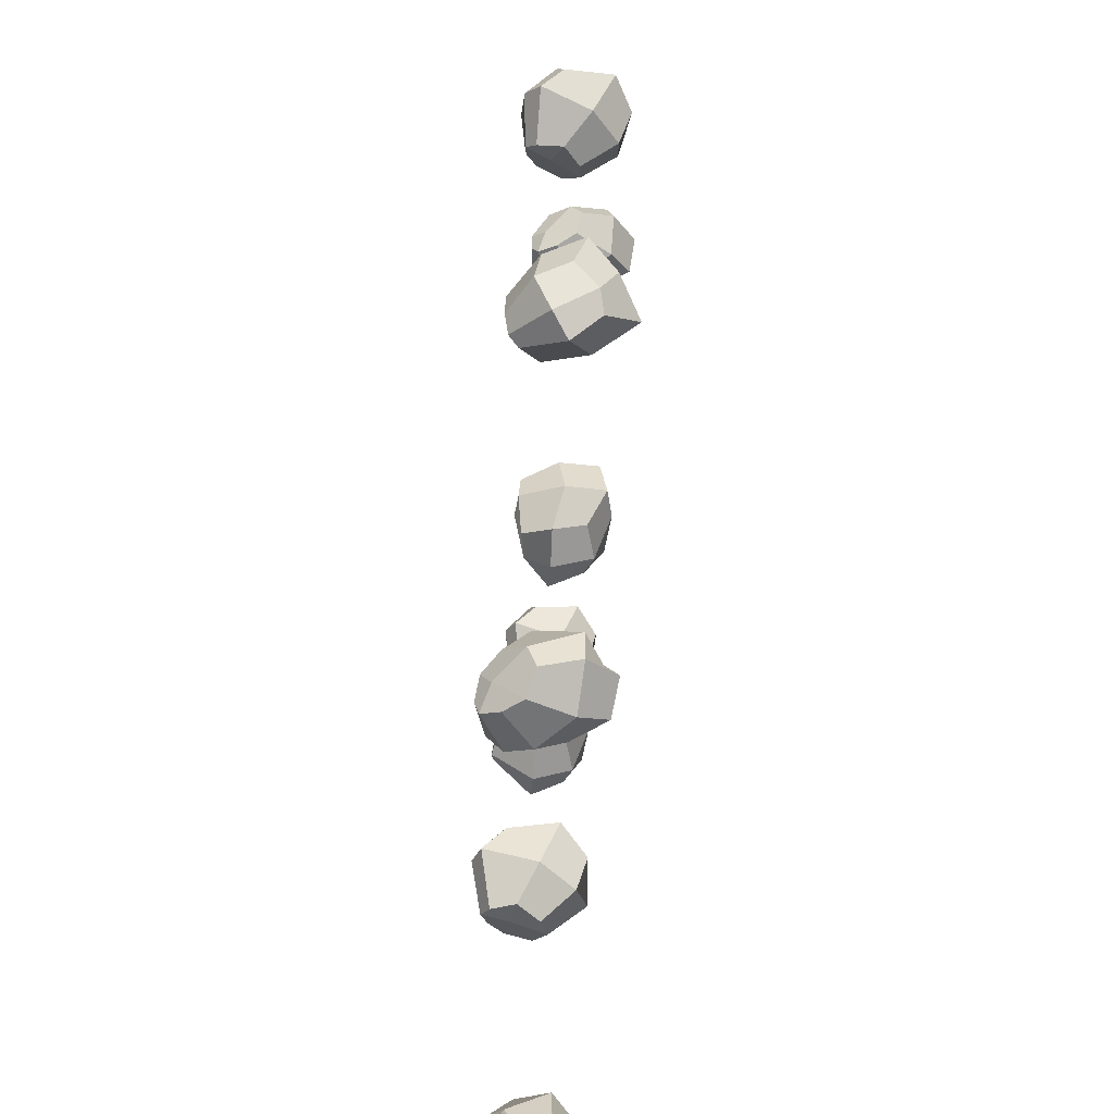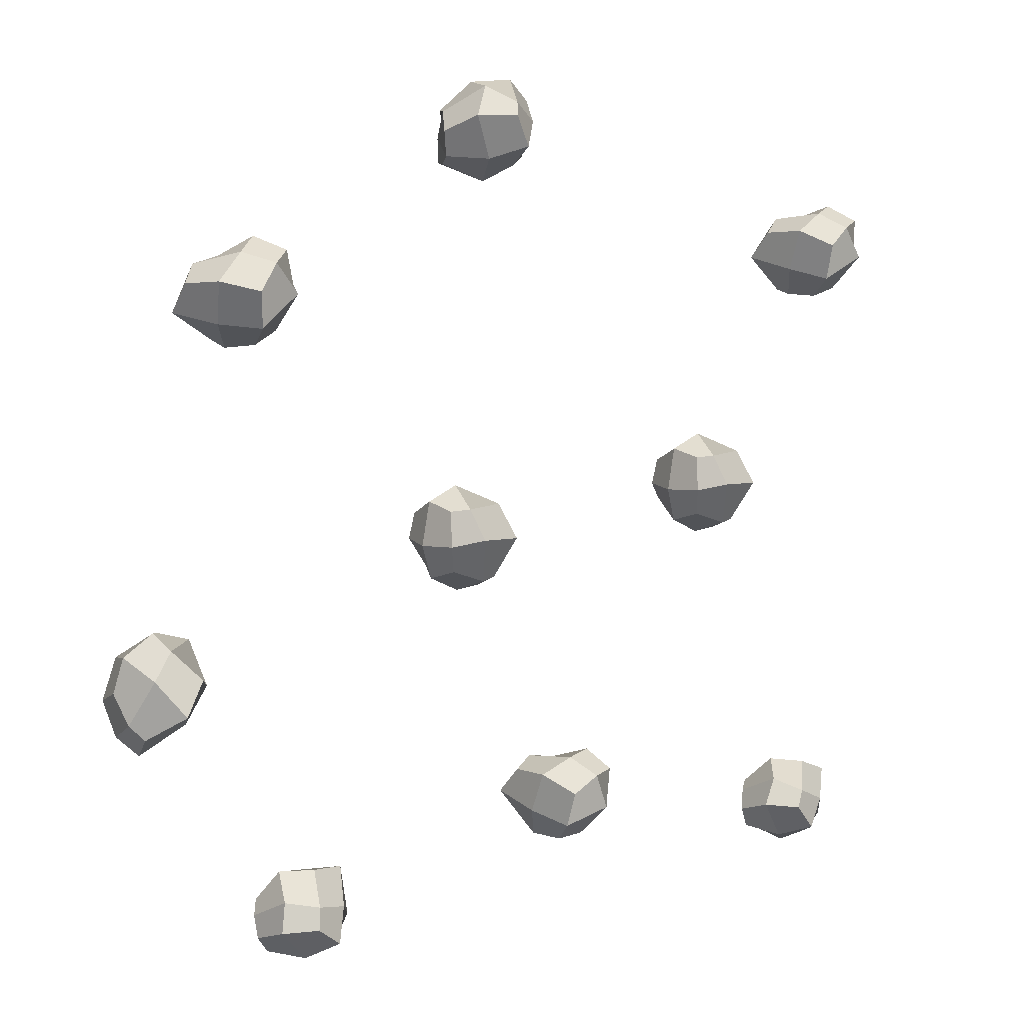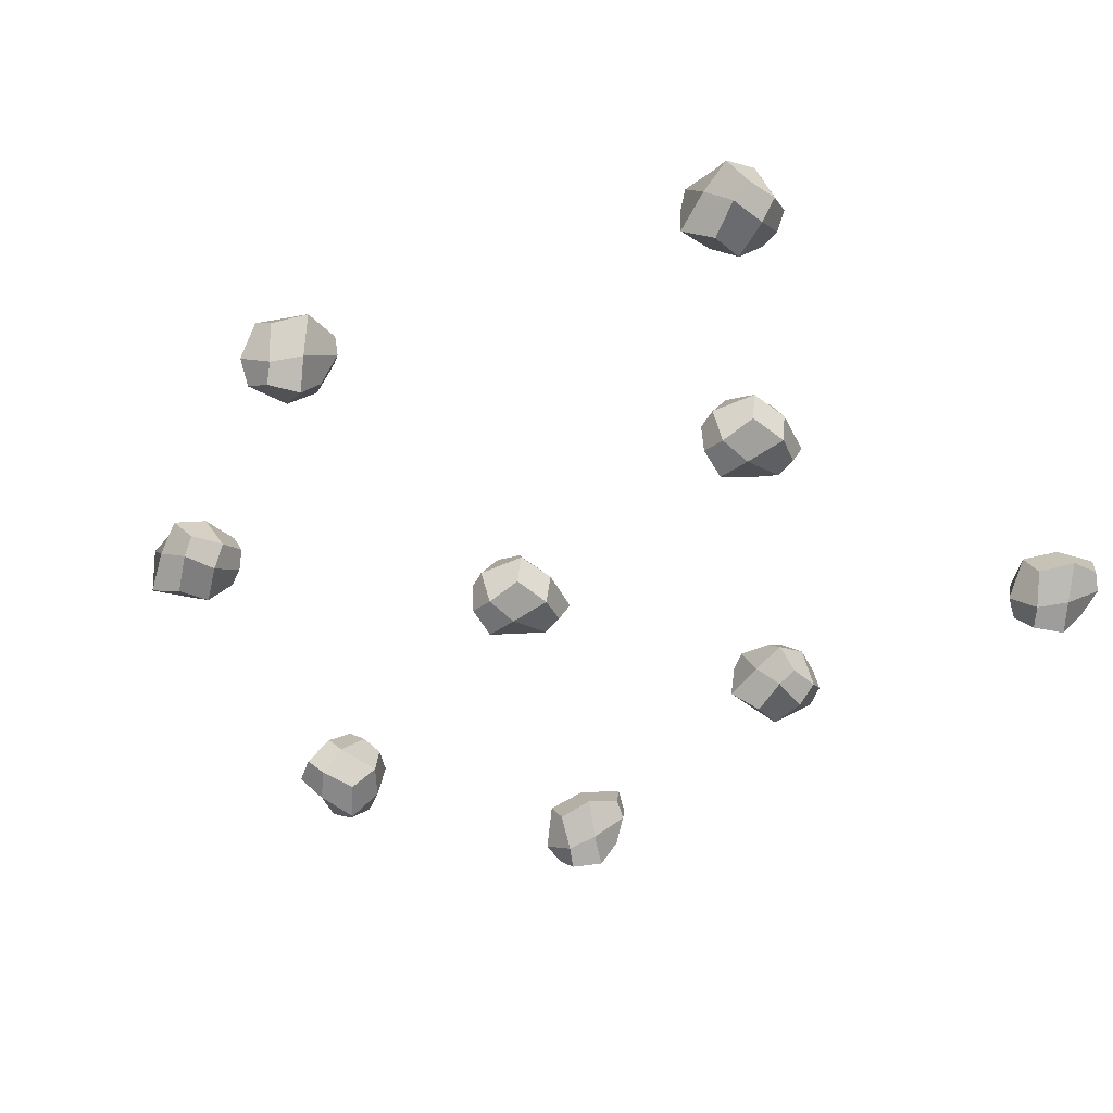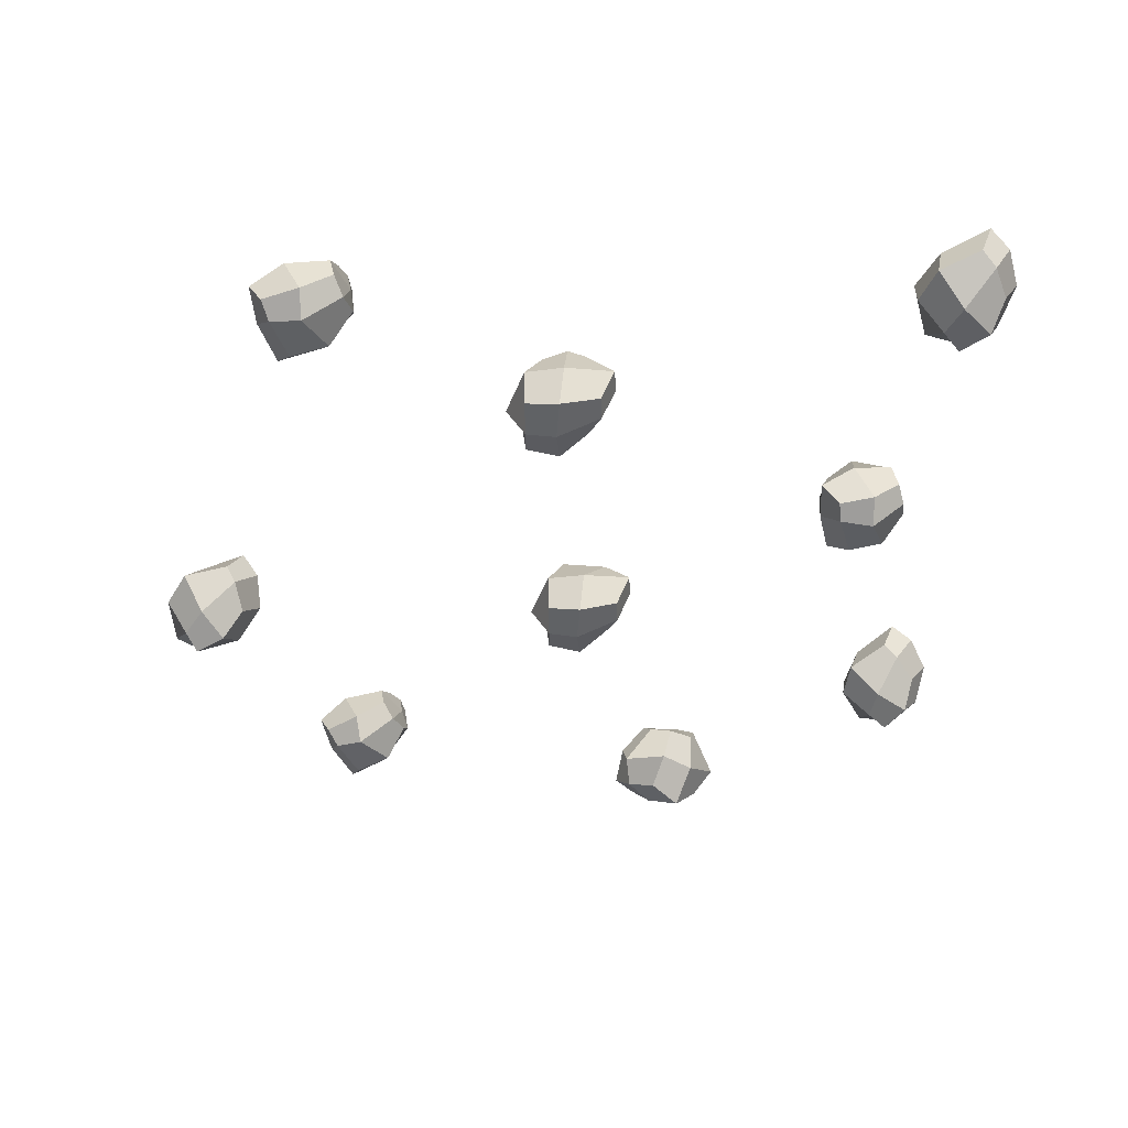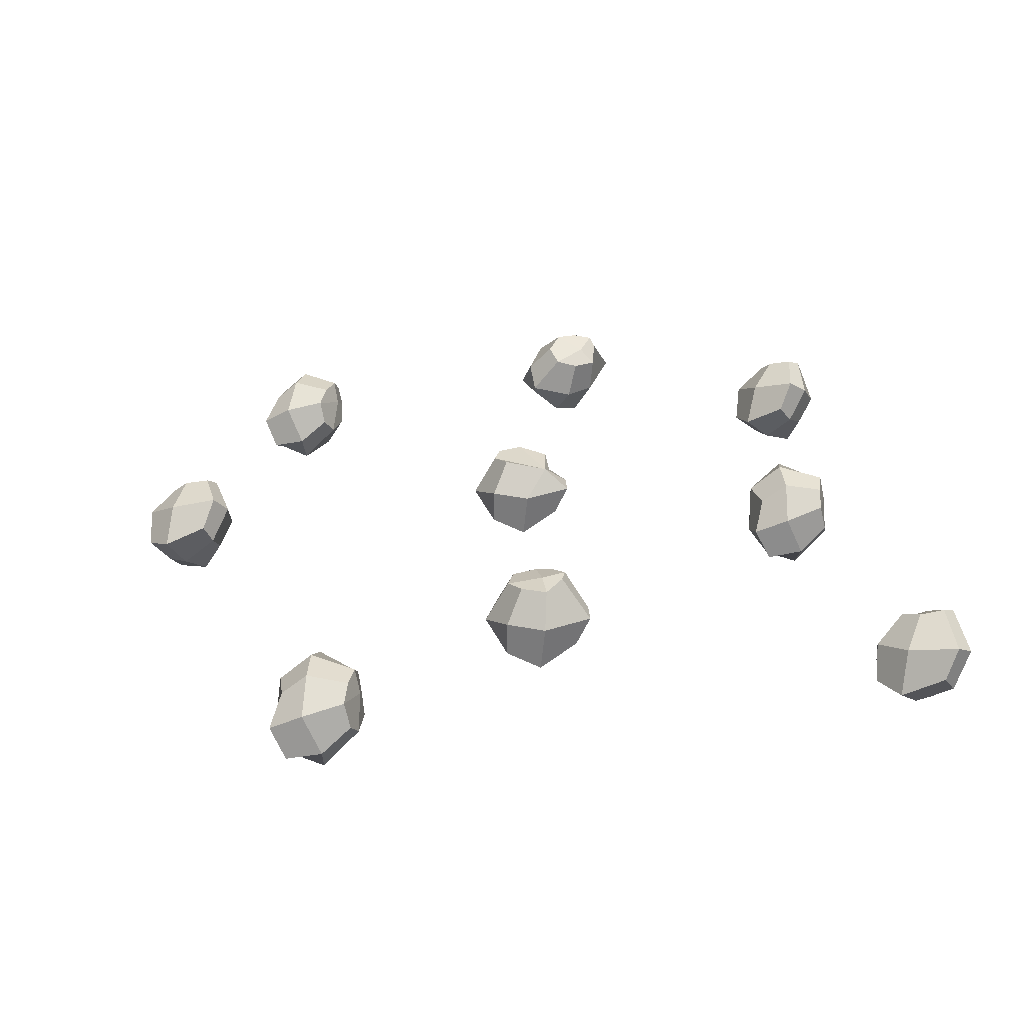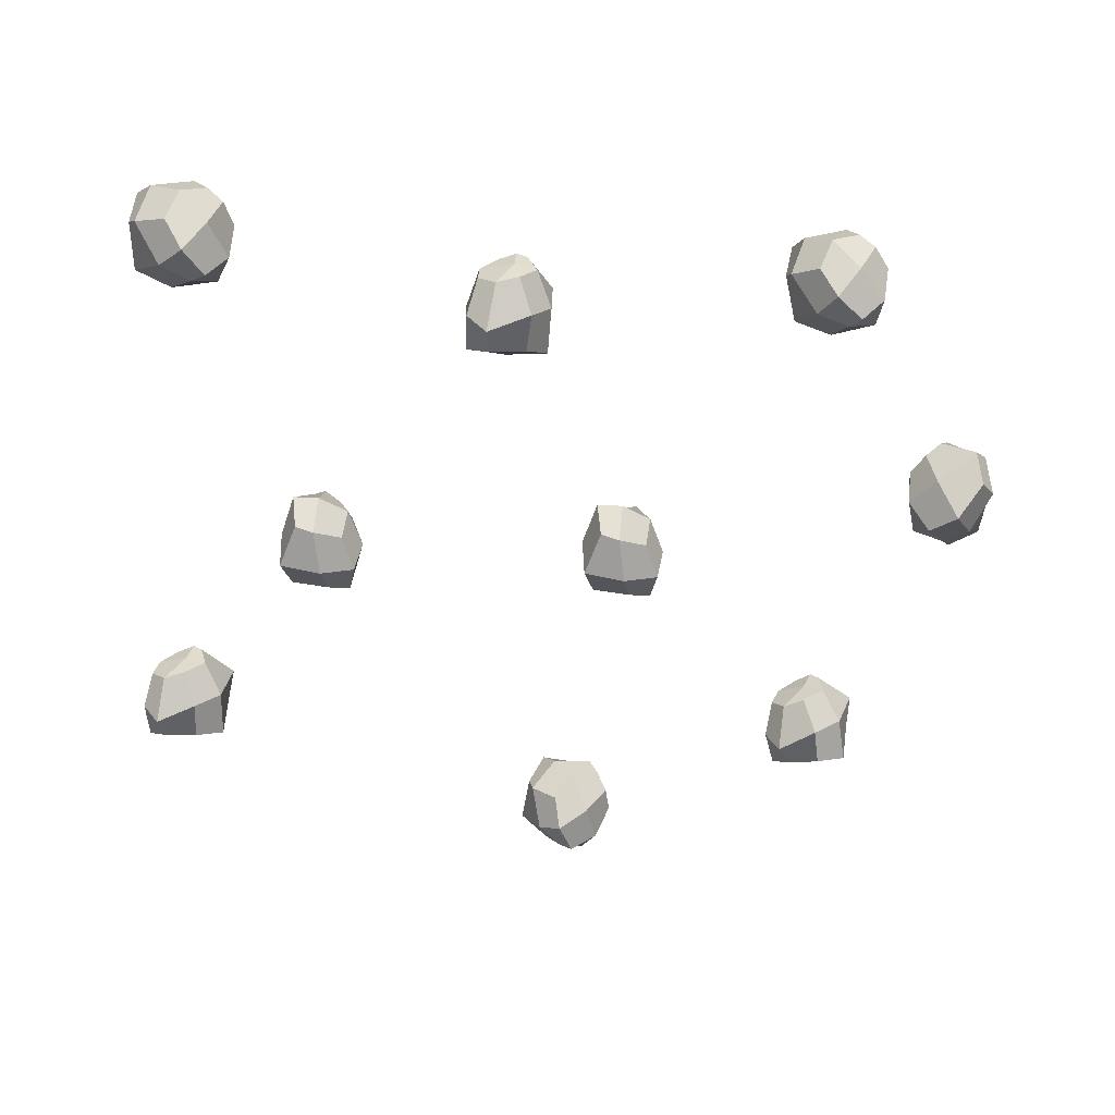
<metadata>
{"format":"obj","ext":"obj","renderer":"f3d","projection":"perspective","resolution":1024,"background":"white","views":[{"elev":-43.5,"azim":-93.1,"up":"+Z"},{"elev":10.4,"azim":-39.0,"up":"+Z"},{"elev":-51.3,"azim":37.9,"up":"+Y"},{"elev":-38.7,"azim":90.2,"up":"+Y"},{"elev":25.8,"azim":83.5,"up":"+Y"},{"elev":-47.7,"azim":174.5,"up":"+Y"}]}
</metadata>
<code>
o Cube
v 0.121 -0.02385 0.04843
v 0.1288 0.04121 0.03709
v 0.1316 -0.01355 -0.00947
v 0.1368 0.0482 -0.001947
v 0.1781 -0.01999 0.04876
v 0.1673 0.04478 0.03343
v 0.1777 -0.01358 -0.01979
v 0.1639 0.05156 -0.006922
v 0.1225 0.009966 0.0527
v 0.1278 0.0152 -0.01937
v 0.1821 0.01581 -0.03246
v 0.1827 0.01437 0.04899
v 0.1176 -0.02946 0.01717
v 0.1241 0.0431 0.01397
v 0.1903 -0.03146 0.01721
v 0.1778 0.04531 0.01022
v 0.1923 0.01076 0.01319
v 0.1112 0.00565 0.01416
v 0.1596 -0.02108 -0.02036
v 0.1525 0.05281 -0.0111
v 0.1423 -0.02471 0.04806
v 0.1478 0.04115 0.04452
v 0.1452 0.000856 0.06639
v 0.1572 0.01496 -0.03405
v 0.1566 0.05023 0.01184
v 0.1505 -0.03543 0.0202
v -0.1781 -0.02418 0.02969
v -0.1702 0.04088 0.01835
v -0.1674 -0.01388 -0.02821
v -0.1584 0.03953 -0.03192
v -0.1209 -0.02032 0.03002
v -0.1317 0.04445 0.01469
v -0.1214 -0.01391 -0.03853
v -0.126 0.03626 -0.02758
v -0.1765 0.009637 0.03396
v -0.1712 0.01488 -0.03811
v -0.117 0.01548 -0.0512
v -0.1163 0.01404 0.03025
v -0.1814 -0.02979 -0.001577
v -0.1749 0.04277 -0.004776
v -0.1088 -0.03179 -0.001529
v -0.1067 0.01043 -0.005552
v -0.1878 0.005321 -0.00458
v -0.1395 -0.02141 -0.0391
v -0.1567 -0.02504 0.02932
v -0.1512 0.04082 0.02578
v -0.1539 0.000528 0.04764
v -0.1418 0.01463 -0.05279
v -0.1485 -0.03576 0.001459
v -0.3415 -0.01477 0.2686
v -0.3334 0.01569 0.21
v -0.3796 0.03088 0.263
v -0.3597 0.04614 0.2058
v -0.3831 -0.03957 0.2381
v -0.3634 0.002512 0.1892
v -0.4203 0.01823 0.2427
v -0.382 0.03909 0.1908
v -0.3295 -0.005941 0.2378
v -0.3734 0.05157 0.2412
v -0.4217 0.03766 0.2169
v -0.3756 -0.02866 0.206
v -0.3587 0.009759 0.2796
v -0.3426 0.03716 0.2139
v -0.4141 -0.02411 0.2469
v -0.3846 0.01657 0.1871
v -0.4047 -0.005634 0.2098
v -0.3446 0.02853 0.2526
v -0.4093 0.02404 0.2579
v -0.3754 0.04812 0.1957
v -0.358 -0.02449 0.2592
v -0.3435 0.001061 0.2
v -0.3416 -0.03074 0.233
v -0.4041 0.04991 0.2297
v -0.3661 0.02683 0.1927
v -0.3837 -0.009964 0.2687
v -0.1339 -0.06357 0.3775
v -0.1744 -0.01263 0.3637
v -0.1119 -0.03048 0.3329
v -0.1592 0.01022 0.334
v -0.1085 -0.02163 0.4071
v -0.1564 0.01749 0.3802
v -0.08451 0.004767 0.3482
v -0.1461 0.03279 0.3435
v -0.1606 -0.04223 0.3776
v -0.1313 -0.01139 0.3189
v -0.09916 0.03086 0.336
v -0.1323 0.003506 0.4052
v -0.1181 -0.05921 0.3501
v -0.1684 -0.007067 0.3414
v -0.08038 -0.01019 0.3883
v -0.1416 0.03279 0.366
v -0.1096 0.01966 0.3805
v -0.1466 -0.04011 0.3397
v -0.08763 -0.01239 0.3392
v -0.1509 0.02707 0.3338
v -0.1225 -0.04925 0.3884
v -0.168 -0.001986 0.3798
v -0.1482 -0.03689 0.4021
v -0.1102 0.01364 0.3218
v -0.1567 0.02069 0.3557
v -0.09847 -0.04121 0.3706
v 0.3226 -0.03406 0.2675
v 0.3231 -0.004961 0.2077
v 0.2911 0.01671 0.2683
v 0.3012 0.02903 0.208
v 0.2726 -0.05239 0.2465
v 0.288 -0.01354 0.1936
v 0.2458 0.01022 0.2568
v 0.2756 0.02537 0.1978
v 0.3294 -0.027 0.2348
v 0.2958 0.03633 0.2453
v 0.2422 0.02971 0.2313
v 0.275 -0.04262 0.2133
v 0.3117 -0.007291 0.281
v 0.3181 0.01761 0.2128
v 0.2466 -0.03258 0.2608
v 0.2691 0.00348 0.1954
v 0.251 -0.0156 0.2222
v 0.3227 0.009266 0.2513
v 0.2603 0.01432 0.2694
v 0.2843 0.03331 0.2011
v 0.3033 -0.04122 0.2619
v 0.3093 -0.01793 0.2002
v 0.3132 -0.04975 0.2331
v 0.2635 0.03922 0.24
v 0.2897 0.01089 0.1969
v 0.2824 -0.02311 0.2758
v 0.2595 -0.03575 -0.3266
v 0.2402 0.0266 -0.3394
v 0.2972 -0.009231 -0.3647
v 0.2661 0.04485 -0.3646
v 0.2928 -0.006791 -0.2901
v 0.2645 0.04779 -0.3179
v 0.3321 0.01371 -0.3427
v 0.2843 0.06105 -0.3513
v 0.2416 -0.006742 -0.3273
v 0.2873 0.01614 -0.3787
v 0.3286 0.04392 -0.3536
v 0.279 0.02495 -0.2919
v 0.2796 -0.03521 -0.3515
v 0.2508 0.03123 -0.3601
v 0.3254 -0.004293 -0.3043
v 0.2853 0.05812 -0.3285
v 0.3089 0.03407 -0.312
v 0.2607 -0.007032 -0.3629
v 0.3249 -0.000797 -0.3538
v 0.2793 0.05792 -0.362
v 0.2733 -0.02683 -0.313
v 0.2473 0.03343 -0.3216
v 0.2514 -0.007467 -0.3011
v 0.3147 0.03238 -0.3707
v 0.2688 0.05246 -0.3418
v 0.3009 -0.02623 -0.3271
v 0.02563 -0.00878 -0.2479
v 0.02002 0.02003 -0.3075
v 0.000616 0.04529 -0.2431
v 0.002454 0.05633 -0.3045
v -0.02888 -0.02122 -0.2604
v -0.01761 0.01555 -0.3158
v -0.04635 0.04406 -0.2472
v -0.02467 0.05564 -0.3104
v 0.02791 -0.002571 -0.2813
v 0.003809 0.06422 -0.2669
v -0.05173 0.06383 -0.2722
v -0.03055 -0.01182 -0.2938
v 0.02005 0.01908 -0.2333
v 0.0185 0.04303 -0.3021
v -0.04987 0.00147 -0.2426
v -0.03394 0.03465 -0.3115
v -0.04969 0.01781 -0.2818
v 0.02807 0.03424 -0.2647
v -0.0297 0.04647 -0.2372
v -0.01474 0.06253 -0.3087
v 0.005002 -0.01367 -0.2502
v 0.003797 0.008744 -0.3125
v 0.00913 -0.02329 -0.28
v -0.02837 0.07082 -0.2671
v -0.0127 0.03964 -0.3133
v -0.01125 0.006743 -0.2336
v -0.3257 -0.02443 -0.3267
v -0.3521 0.03402 -0.3442
v -0.2853 0.009613 -0.3547
v -0.3247 0.0574 -0.3625
v -0.3078 0.008522 -0.2834
v -0.3378 0.05832 -0.3176
v -0.2613 0.03746 -0.3251
v -0.3133 0.07603 -0.3453
v -0.3478 0.001003 -0.3319
v -0.296 0.03334 -0.3709
v -0.2674 0.06698 -0.3367
v -0.3262 0.03741 -0.2887
v -0.3006 -0.0195 -0.346
v -0.3379 0.04117 -0.3618
v -0.2737 0.01718 -0.2893
v -0.3173 0.07248 -0.323
v -0.2944 0.05234 -0.3011
v -0.321 0.005341 -0.3618
v -0.263 0.02233 -0.3375
v -0.315 0.07247 -0.3569
v -0.3173 -0.01375 -0.3103
v -0.3508 0.04134 -0.3252
v -0.3445 0.001052 -0.3041
v -0.2746 0.05381 -0.3566
v -0.3289 0.06452 -0.3398
v -0.2877 -0.007839 -0.3172
v -0.4689 0.003005 -0.04305
v -0.4411 0.05479 -0.07416
v -0.4995 0.01702 -0.09242
v -0.4613 0.06389 -0.108
v -0.4378 -0.02412 -0.08281
v -0.4224 0.03812 -0.1038
v -0.4835 -0.005359 -0.1307
v -0.4495 0.05328 -0.1307
v -0.4485 0.02933 -0.05058
v -0.4944 0.0447 -0.1045
v -0.4759 0.01903 -0.1505
v -0.4185 0.001834 -0.0953
v -0.4955 0.006178 -0.06038
v -0.4589 0.06332 -0.08714
v -0.4596 -0.03393 -0.1093
v -0.4333 0.03743 -0.1269
v -0.4408 0.000653 -0.1251
v -0.4837 0.03916 -0.06782
v -0.4967 -0.001878 -0.1167
v -0.4576 0.06115 -0.1261
v -0.4587 -0.008908 -0.05757
v -0.4262 0.04328 -0.08202
v -0.4318 0.007173 -0.0542
v -0.49 0.03178 -0.1344
v -0.4405 0.05244 -0.1127
v -0.4796 -0.01678 -0.0791
f 18 14 4 10
f 24 20 8 11
f 17 16 6 12
f 23 22 2 9
f 26 15 5 21
f 25 14 2 22
f 21 23 9 1
f 15 17 12 5
f 19 24 11 7
f 13 18 10 3
f 1 9 18 13
f 7 11 17 15
f 20 4 14 25
f 19 7 15 26
f 11 8 16 17
f 9 2 14 18
f 3 19 26 13
f 8 20 25 16
f 3 10 24 19
f 5 12 23 21
f 16 25 22 6
f 13 26 21 1
f 12 6 22 23
f 10 4 20 24
f 43 40 30 36
f 48 34 37
f 42 34 32 38
f 47 46 28 35
f 49 41 31 45
f 34 40 28 46
f 45 47 35 27
f 41 42 38 31
f 44 48 37 33
f 39 43 36 29
f 27 35 43 39
f 33 37 42 41
f 34 30 40
f 44 33 41 49
f 37 34 42
f 35 28 40 43
f 29 44 49 39
f 29 36 48 44
f 31 38 47 45
f 34 46 32
f 39 49 45 27
f 38 32 46 47
f 36 30 34 48
f 67 63 53 59
f 73 69 57 60
f 66 65 55 61
f 72 71 51 58
f 75 64 54 70
f 74 63 51 71
f 70 72 58 50
f 64 66 61 54
f 68 73 60 56
f 62 67 59 52
f 50 58 67 62
f 56 60 66 64
f 69 53 63 74
f 68 56 64 75
f 60 57 65 66
f 58 51 63 67
f 52 68 75 62
f 57 69 74 65
f 52 59 73 68
f 54 61 72 70
f 65 74 71 55
f 62 75 70 50
f 61 55 71 72
f 59 53 69 73
f 93 89 79 85
f 99 95 83 86
f 92 91 81 87
f 98 97 77 84
f 101 90 80 96
f 100 89 77 97
f 96 98 84 76
f 90 92 87 80
f 94 99 86 82
f 88 93 85 78
f 76 84 93 88
f 82 86 92 90
f 95 79 89 100
f 94 82 90 101
f 86 83 91 92
f 84 77 89 93
f 78 94 101 88
f 83 95 100 91
f 78 85 99 94
f 80 87 98 96
f 91 100 97 81
f 88 101 96 76
f 87 81 97 98
f 85 79 95 99
f 119 115 105 111
f 125 121 109 112
f 118 117 107 113
f 124 123 103 110
f 127 116 106 122
f 126 115 103 123
f 122 124 110 102
f 116 118 113 106
f 120 125 112 108
f 114 119 111 104
f 102 110 119 114
f 108 112 118 116
f 121 105 115 126
f 120 108 116 127
f 112 109 117 118
f 110 103 115 119
f 104 120 127 114
f 109 121 126 117
f 104 111 125 120
f 106 113 124 122
f 117 126 123 107
f 114 127 122 102
f 113 107 123 124
f 111 105 121 125
f 145 141 131 137
f 151 147 135 138
f 144 143 133 139
f 150 149 129 136
f 153 142 132 148
f 152 141 129 149
f 148 150 136 128
f 142 144 139 132
f 146 151 138 134
f 140 145 137 130
f 128 136 145 140
f 134 138 144 142
f 147 131 141 152
f 146 134 142 153
f 138 135 143 144
f 136 129 141 145
f 130 146 153 140
f 135 147 152 143
f 130 137 151 146
f 132 139 150 148
f 143 152 149 133
f 140 153 148 128
f 139 133 149 150
f 137 131 147 151
f 171 167 157 163
f 177 173 161 164
f 170 169 159 165
f 176 175 155 162
f 179 168 158 174
f 178 167 155 175
f 174 176 162 154
f 168 170 165 158
f 172 177 164 160
f 166 171 163 156
f 154 162 171 166
f 160 164 170 168
f 173 157 167 178
f 172 160 168 179
f 164 161 169 170
f 162 155 167 171
f 156 172 179 166
f 161 173 178 169
f 156 163 177 172
f 158 165 176 174
f 169 178 175 159
f 166 179 174 154
f 165 159 175 176
f 163 157 173 177
f 197 193 183 189
f 203 199 187 190
f 196 195 185 191
f 202 201 181 188
f 205 194 184 200
f 204 193 181 201
f 200 202 188 180
f 194 196 191 184
f 198 203 190 186
f 192 197 189 182
f 180 188 197 192
f 186 190 196 194
f 199 183 193 204
f 198 186 194 205
f 190 187 195 196
f 188 181 193 197
f 182 198 205 192
f 187 199 204 195
f 182 189 203 198
f 184 191 202 200
f 195 204 201 185
f 192 205 200 180
f 191 185 201 202
f 189 183 199 203
f 223 219 209 215
f 229 225 213 216
f 222 221 211 217
f 228 227 207 214
f 231 220 210 226
f 230 219 207 227
f 226 228 214 206
f 220 222 217 210
f 224 229 216 212
f 218 223 215 208
f 206 214 223 218
f 212 216 222 220
f 225 209 219 230
f 224 212 220 231
f 216 213 221 222
f 214 207 219 223
f 208 224 231 218
f 213 225 230 221
f 208 215 229 224
f 210 217 228 226
f 221 230 227 211
f 218 231 226 206
f 217 211 227 228
f 215 209 225 229

</code>
